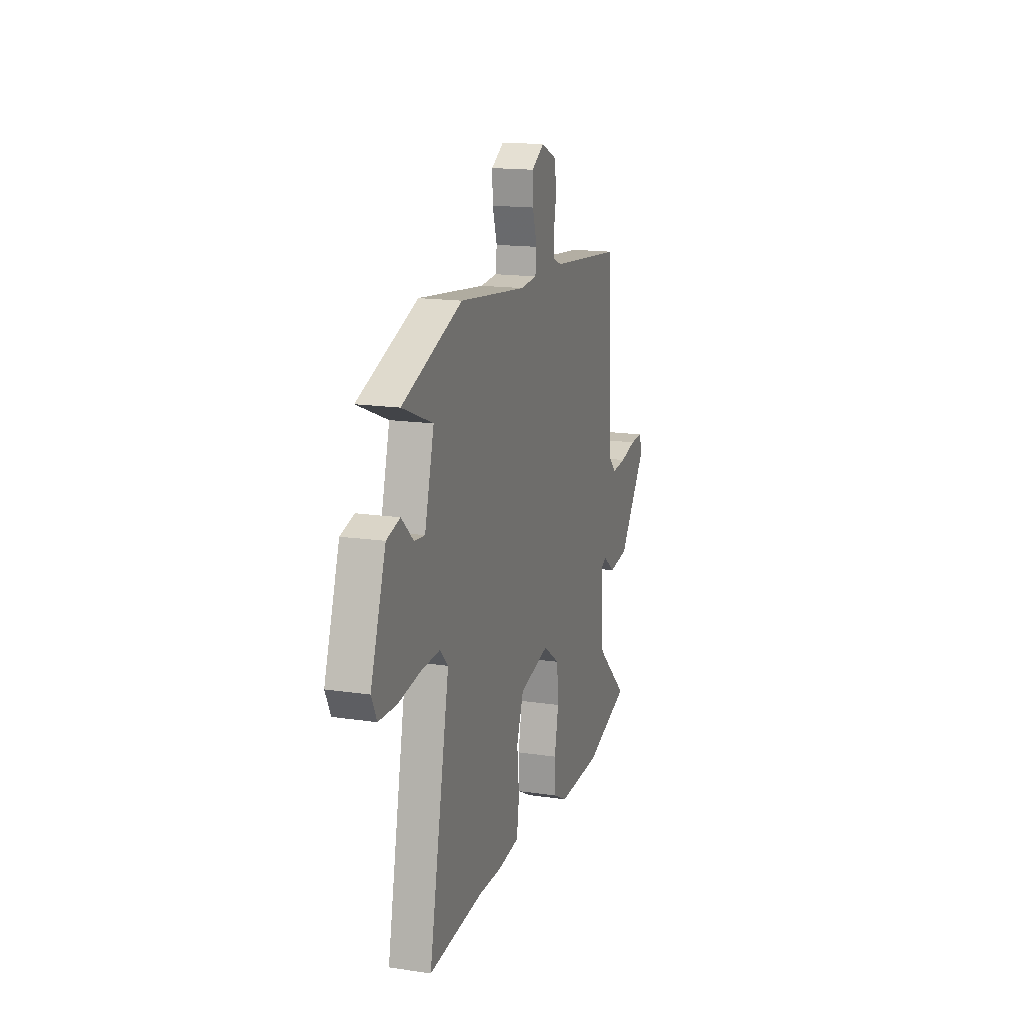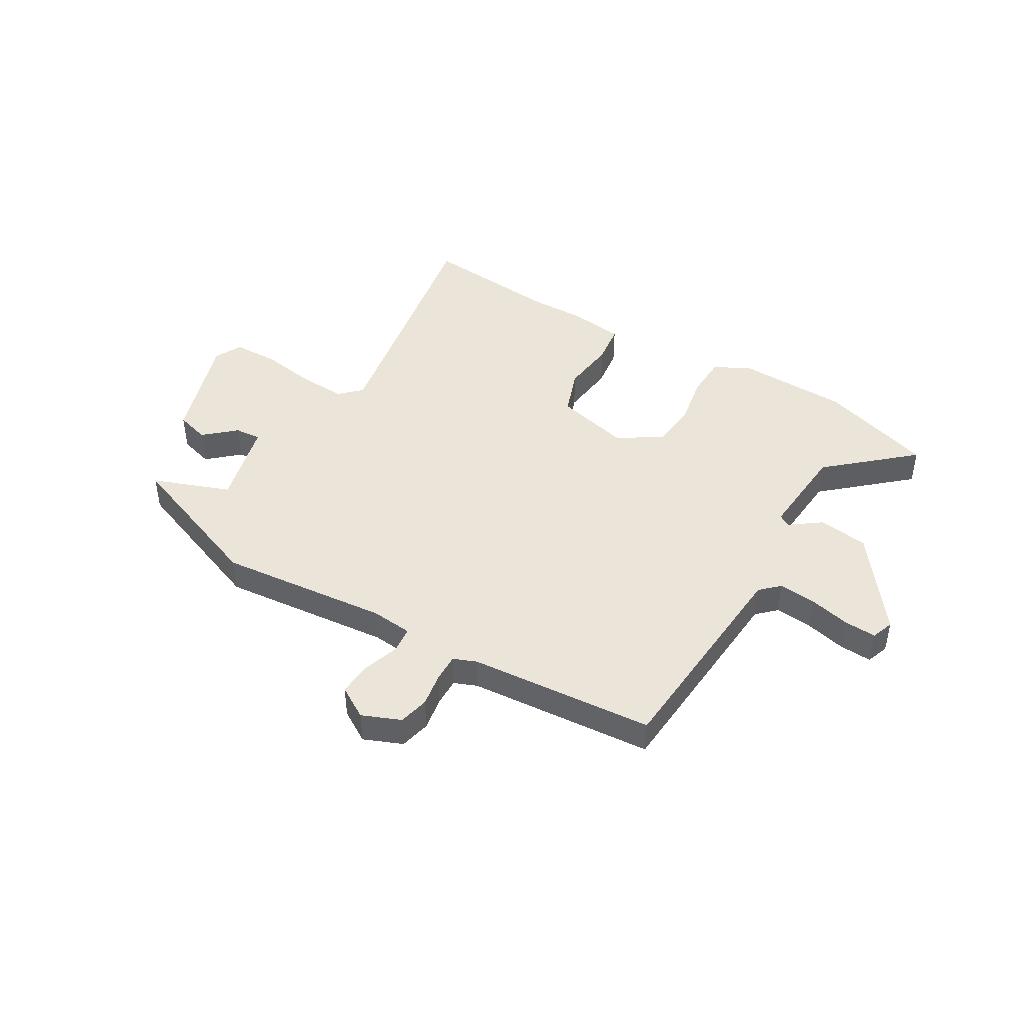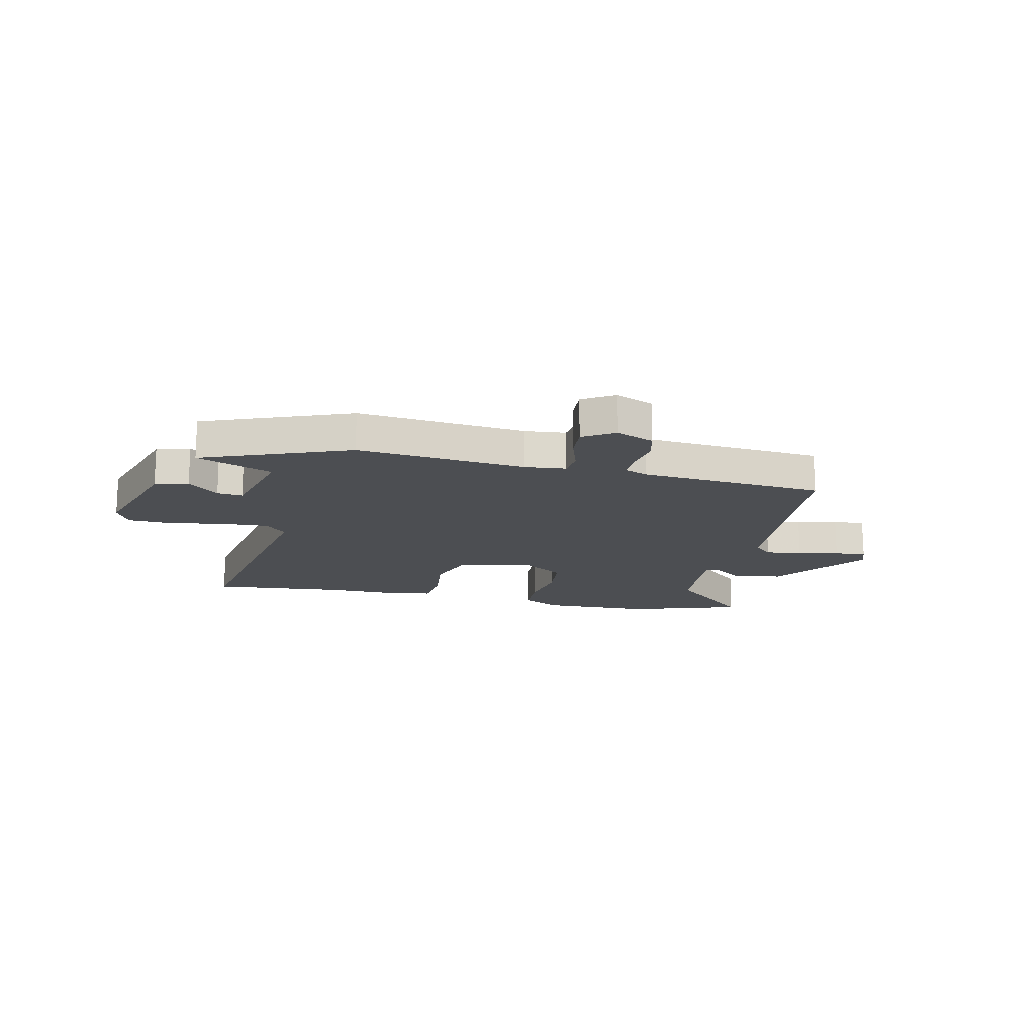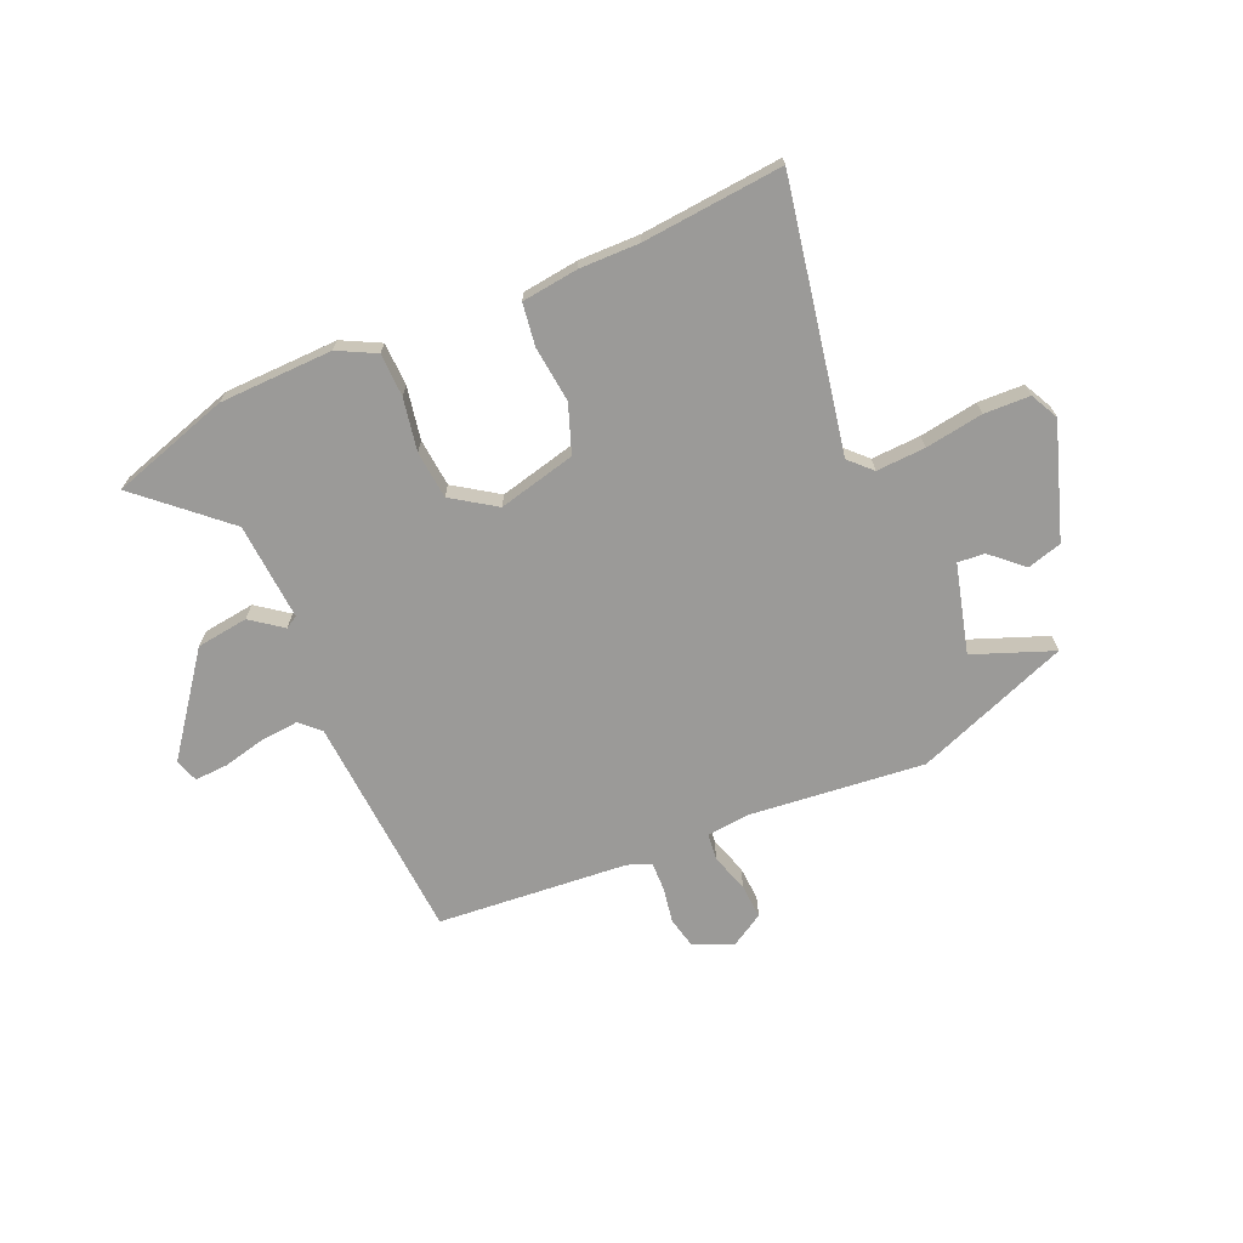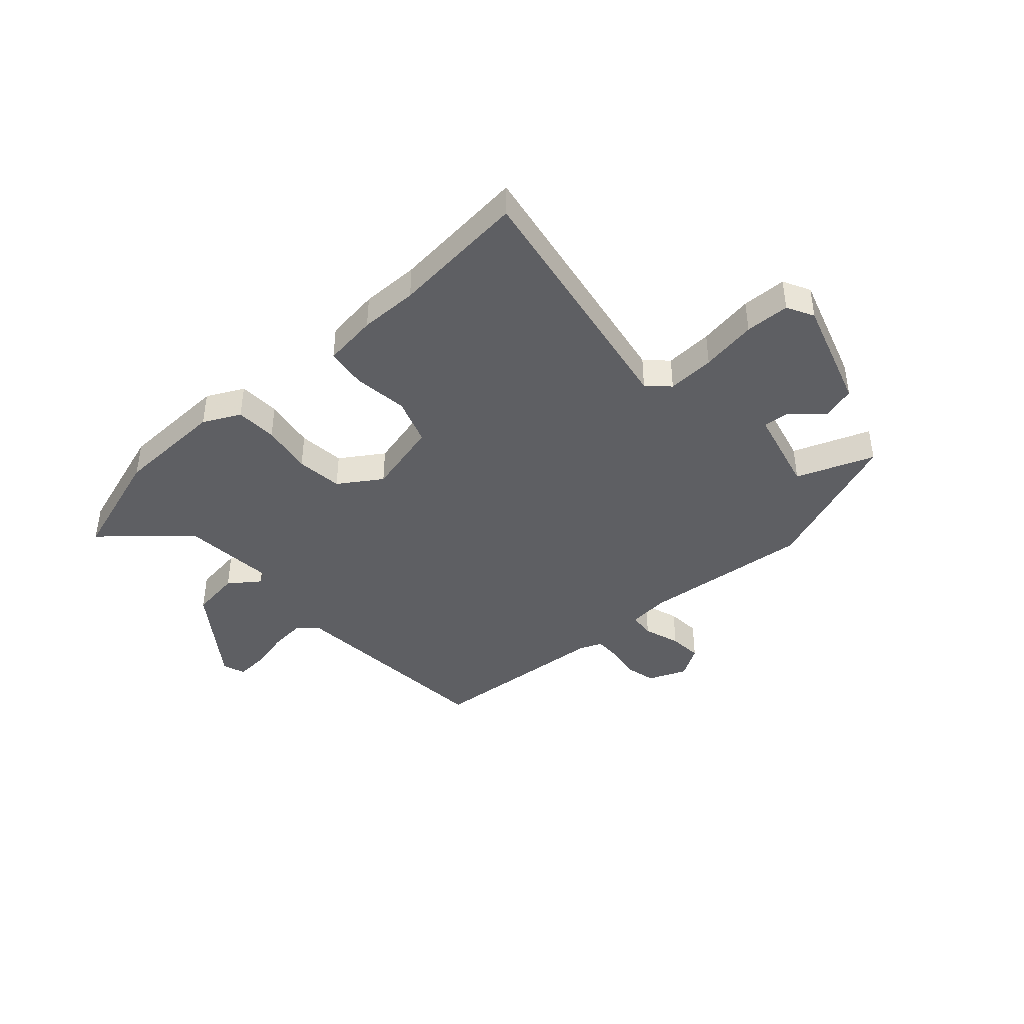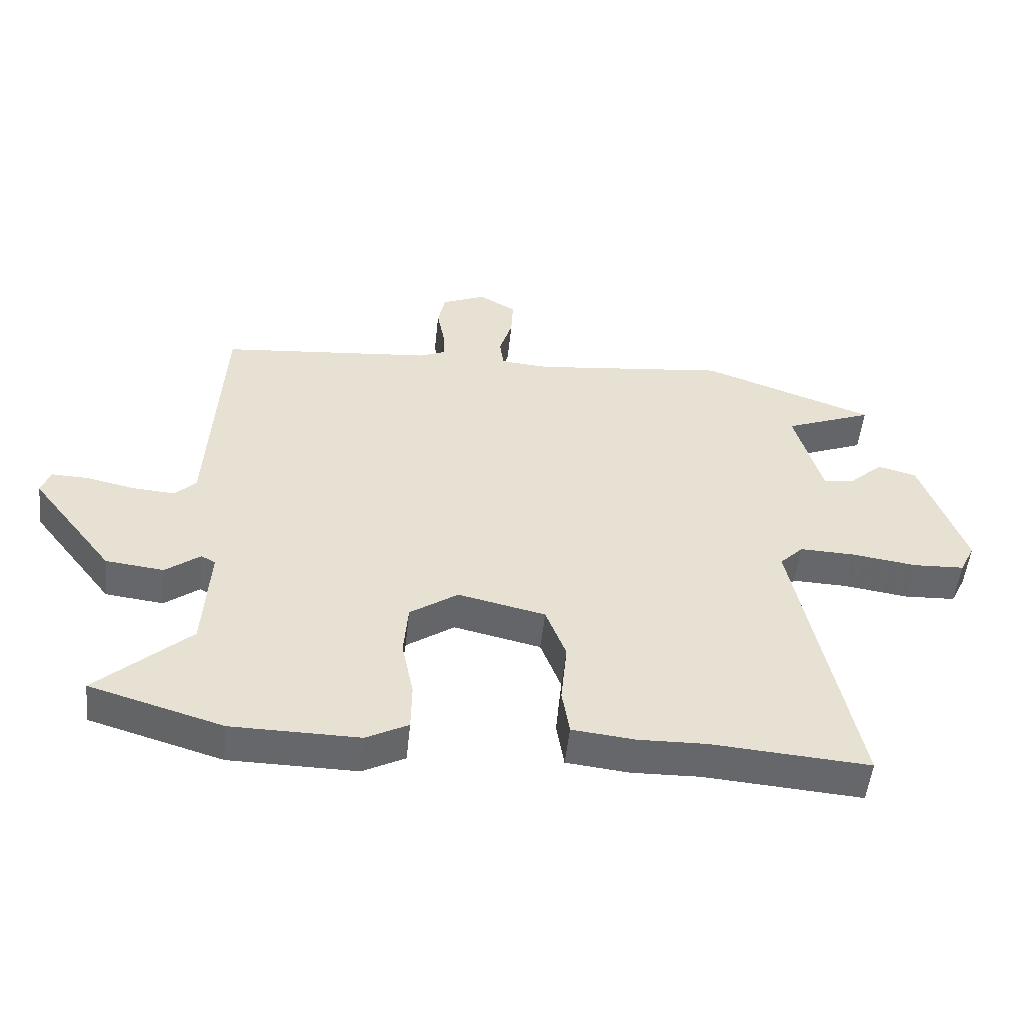
<metadata>
{"format":"obj","ext":"obj","renderer":"f3d","projection":"perspective","resolution":1024,"background":"white","views":[{"elev":16.2,"azim":-73.0,"up":"+Z"},{"elev":44.6,"azim":31.8,"up":"+Y"},{"elev":-16.6,"azim":-11.4,"up":"+Y"},{"elev":-69.4,"azim":-155.7,"up":"+Y"},{"elev":-41.5,"azim":-136.7,"up":"+Y"},{"elev":-52.2,"azim":173.9,"up":"+Z"}]}
</metadata>
<code>
v 0.614 0.07 -0.466
v 0.399 0.07 -0.53
v 0.193 0.07 -0.532
v 0.125 0.07 -0.496
v 0.124 0.07 -0.418
v 0.143 0.07 -0.323
v 0.136 0.07 -0.236
v 0.058 0.07 -0.182
v -0.083 0.07 -0.214
v -0.116 0.07 -0.301
v -0.106 0.07 -0.403
v -0.118 0.07 -0.479
v -0.22 0.07 -0.49
v -0.329 0.07 -0.487
v -0.584 0.07 -0.506
v -0.487 0.07 -0.026
v -0.525 0.07 0.013
v -0.614 0.07 0.01
v -0.719 0.07 -0.005
v -0.802 0.07 -0.001
v -0.827 0.07 0.05
v -0.756 0.07 0.255
v -0.693 0.07 0.272
v -0.637 0.07 0.22
v -0.588 0.07 0.215
v -0.544 0.07 0.375
v -0.687 0.07 0.432
v -0.407 0.07 0.534
v -0.091 0.07 0.497
v -0.013 0.07 0.503
v -0.007 0.07 0.552
v -0.028 0.07 0.621
v -0.031 0.07 0.684
v 0.029 0.07 0.719
v 0.1 0.07 0.688
v 0.112 0.07 0.631
v 0.1 0.07 0.567
v 0.098 0.07 0.516
v 0.14 0.07 0.498
v 0.485 0.07 0.464
v 0.506 0.07 0.055
v 0.54 0.07 0.021
v 0.609 0.07 0.026
v 0.687 0.07 0.043
v 0.747 0.07 0.045
v 0.761 0.07 0.003
v 0.627 0.07 -0.17
v 0.533 0.07 -0.181
v 0.477 0.07 -0.138
v 0.454 0.07 -0.151
v 0.464 0.07 -0.328
v 0.614 0 -0.466
v 0.399 0 -0.53
v 0.193 0 -0.532
v 0.125 0 -0.496
v 0.124 0 -0.418
v 0.143 0 -0.323
v 0.136 0 -0.236
v 0.058 0 -0.182
v -0.083 0 -0.214
v -0.116 0 -0.301
v -0.106 0 -0.403
v -0.118 0 -0.479
v -0.22 0 -0.49
v -0.329 0 -0.487
v -0.584 0 -0.506
v -0.487 0 -0.026
v -0.525 0 0.013
v -0.614 0 0.01
v -0.719 0 -0.005
v -0.802 0 -0.001
v -0.827 0 0.05
v -0.756 0 0.255
v -0.693 0 0.272
v -0.637 0 0.22
v -0.588 0 0.215
v -0.544 0 0.375
v -0.687 0 0.432
v -0.407 0 0.534
v -0.091 0 0.497
v -0.013 0 0.503
v -0.007 0 0.552
v -0.028 0 0.621
v -0.031 0 0.684
v 0.029 0 0.719
v 0.1 0 0.688
v 0.112 0 0.631
v 0.1 0 0.567
v 0.098 0 0.516
v 0.14 0 0.498
v 0.485 0 0.464
v 0.506 0 0.055
v 0.54 0 0.021
v 0.609 0 0.026
v 0.687 0 0.043
v 0.747 0 0.045
v 0.761 0 0.003
v 0.627 0 -0.17
v 0.533 0 -0.181
v 0.477 0 -0.138
v 0.454 0 -0.151
v 0.464 0 -0.328
f 47 48 49
f 46 47 49
f 45 46 49
f 44 45 49
f 43 44 49
f 42 43 49 50
f 41 42 50
f 39 40 41 50
f 38 39 50 51
f 35 36 37
f 34 35 37
f 33 34 37
f 32 33 37
f 31 32 37
f 30 31 37 38
f 26 27 28 29
f 25 26 29 30
f 22 23 24
f 21 22 24
f 20 21 24
f 19 20 24
f 18 19 24
f 17 18 24 25
f 25 30 38
f 17 25 38
f 16 17 38
f 12 13 14
f 11 12 14
f 10 11 14
f 15 16 38
f 14 15 38
f 10 14 38
f 9 10 38
f 4 5 6
f 3 4 6
f 2 3 6
f 1 2 6
f 51 1 6
f 51 6 7
f 38 51 7 8
f 8 9 38
f 100 99 98
f 100 98 97
f 100 97 96
f 100 96 95
f 100 95 94
f 101 100 94 93
f 101 93 92
f 101 92 91 90
f 102 101 90 89
f 88 87 86
f 88 86 85
f 88 85 84
f 88 84 83
f 88 83 82
f 89 88 82 81
f 80 79 78 77
f 81 80 77 76
f 75 74 73
f 75 73 72
f 75 72 71
f 75 71 70
f 75 70 69
f 76 75 69 68
f 89 81 76
f 89 76 68
f 89 68 67
f 65 64 63
f 65 63 62
f 65 62 61
f 89 67 66
f 89 66 65
f 89 65 61
f 89 61 60
f 57 56 55
f 57 55 54
f 57 54 53
f 57 53 52
f 57 52 102
f 58 57 102
f 59 58 102 89
f 89 60 59
f 1 52 53 2
f 2 53 54 3
f 3 54 55 4
f 4 55 56 5
f 5 56 57 6
f 6 57 58 7
f 7 58 59 8
f 8 59 60 9
f 9 60 61 10
f 10 61 62 11
f 11 62 63 12
f 12 63 64 13
f 13 64 65 14
f 14 65 66 15
f 15 66 67 16
f 16 67 68 17
f 17 68 69 18
f 18 69 70 19
f 19 70 71 20
f 20 71 72 21
f 21 72 73 22
f 22 73 74 23
f 23 74 75 24
f 24 75 76 25
f 25 76 77 26
f 26 77 78 27
f 27 78 79 28
f 28 79 80 29
f 29 80 81 30
f 30 81 82 31
f 31 82 83 32
f 32 83 84 33
f 33 84 85 34
f 34 85 86 35
f 35 86 87 36
f 36 87 88 37
f 37 88 89 38
f 38 89 90 39
f 39 90 91 40
f 40 91 92 41
f 41 92 93 42
f 42 93 94 43
f 43 94 95 44
f 44 95 96 45
f 45 96 97 46
f 46 97 98 47
f 47 98 99 48
f 48 99 100 49
f 49 100 101 50
f 50 101 102 51
f 51 102 52 1

</code>
